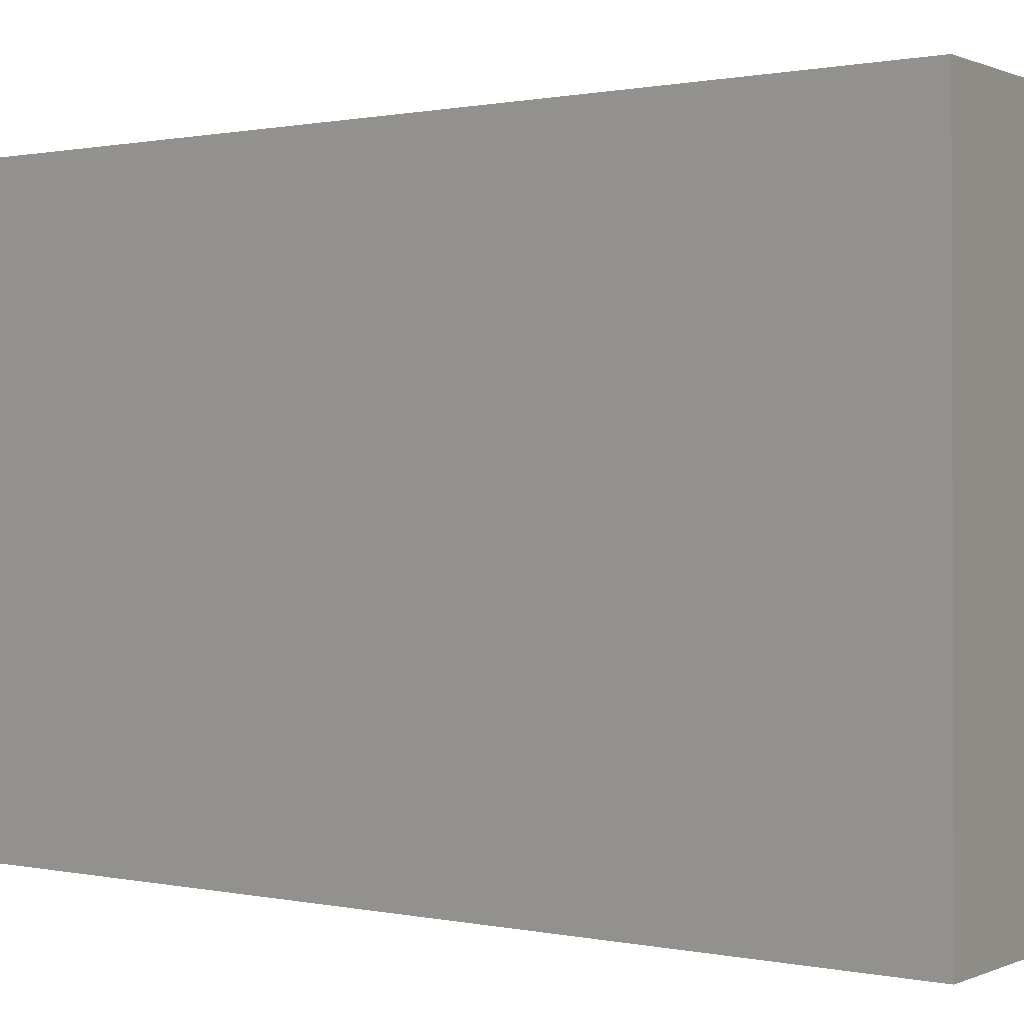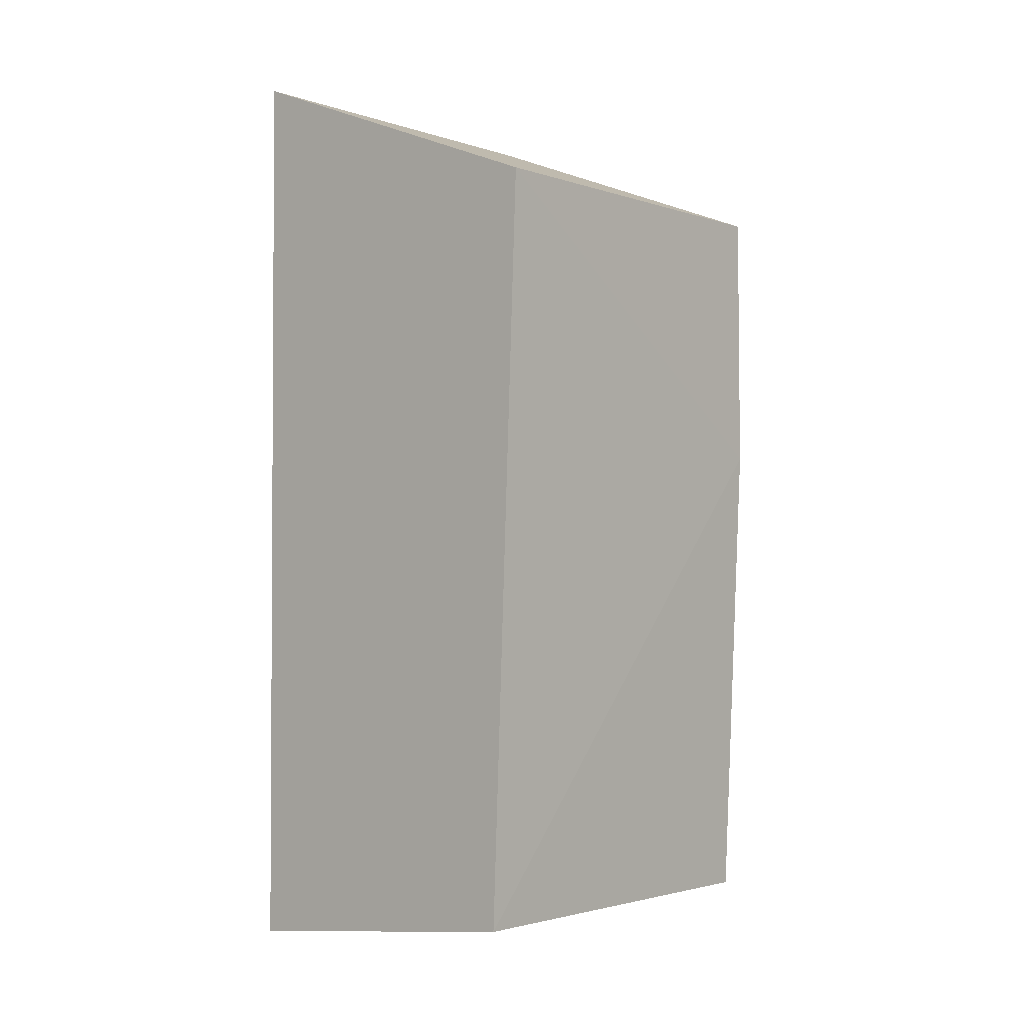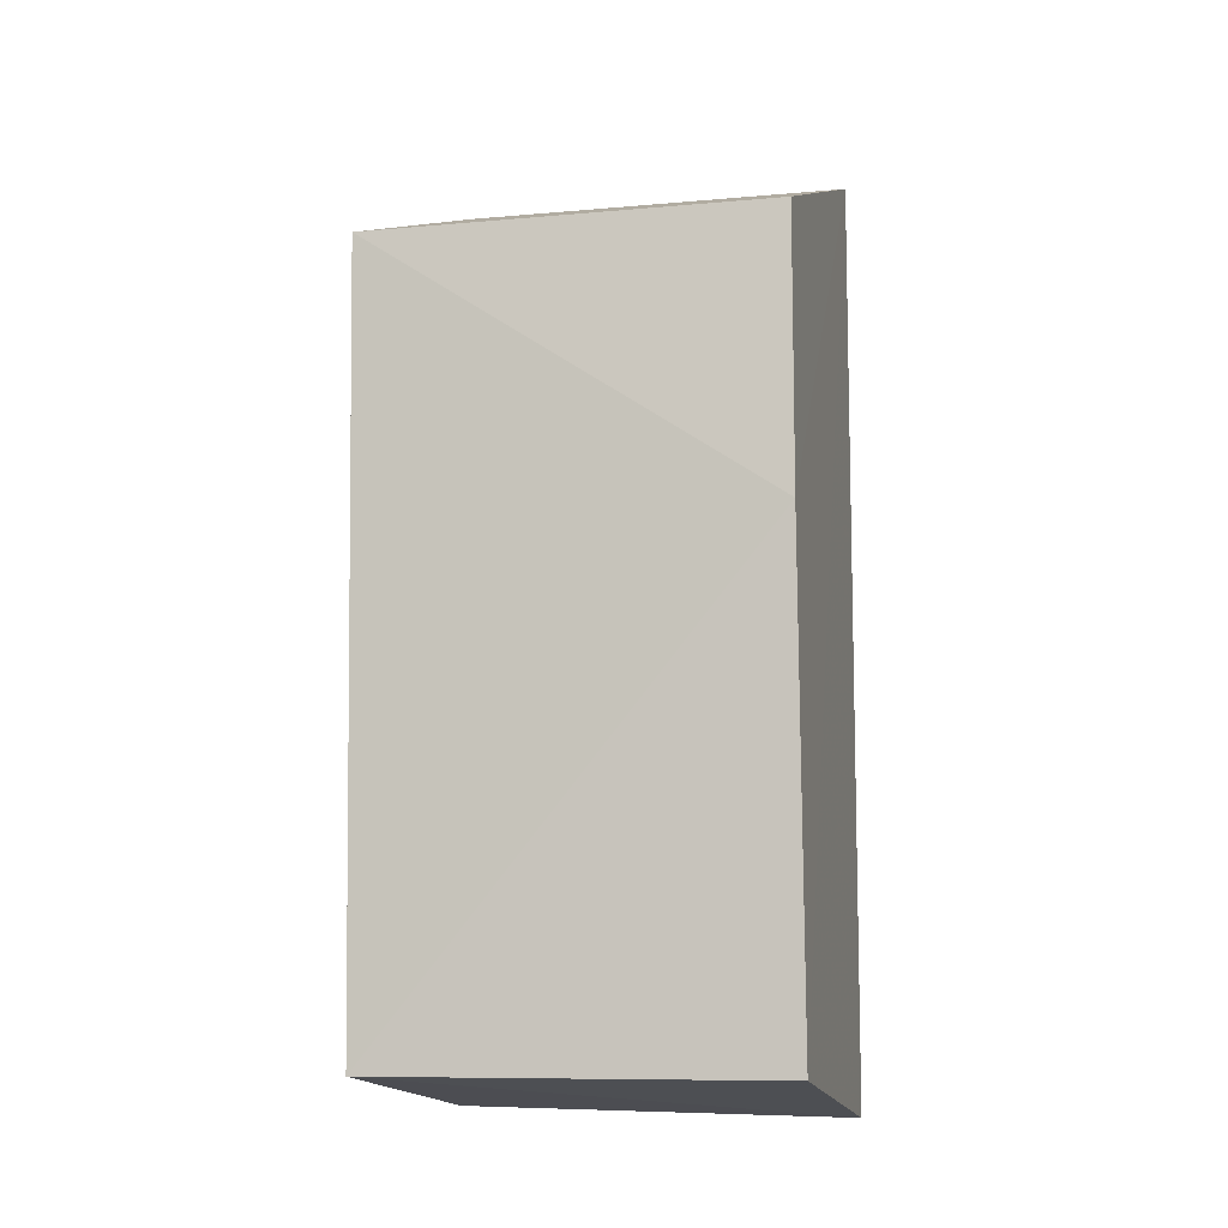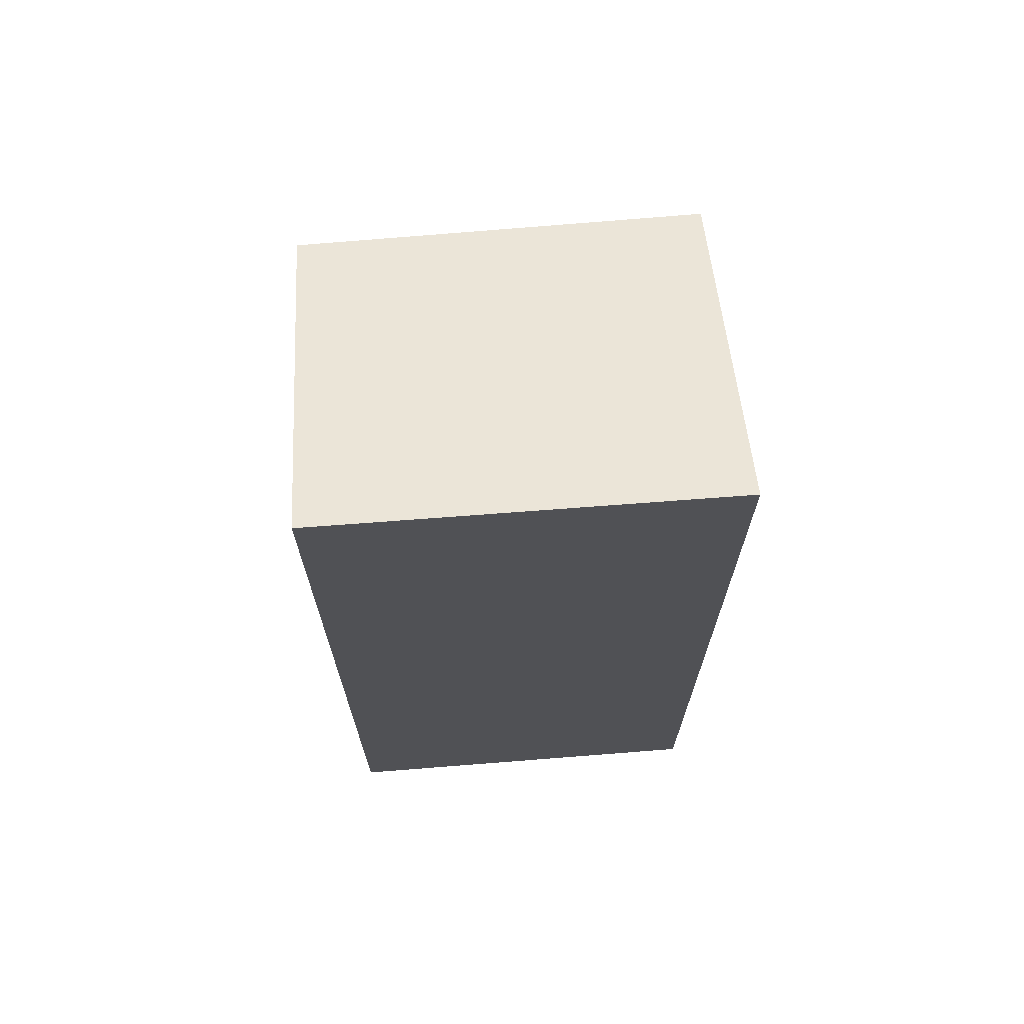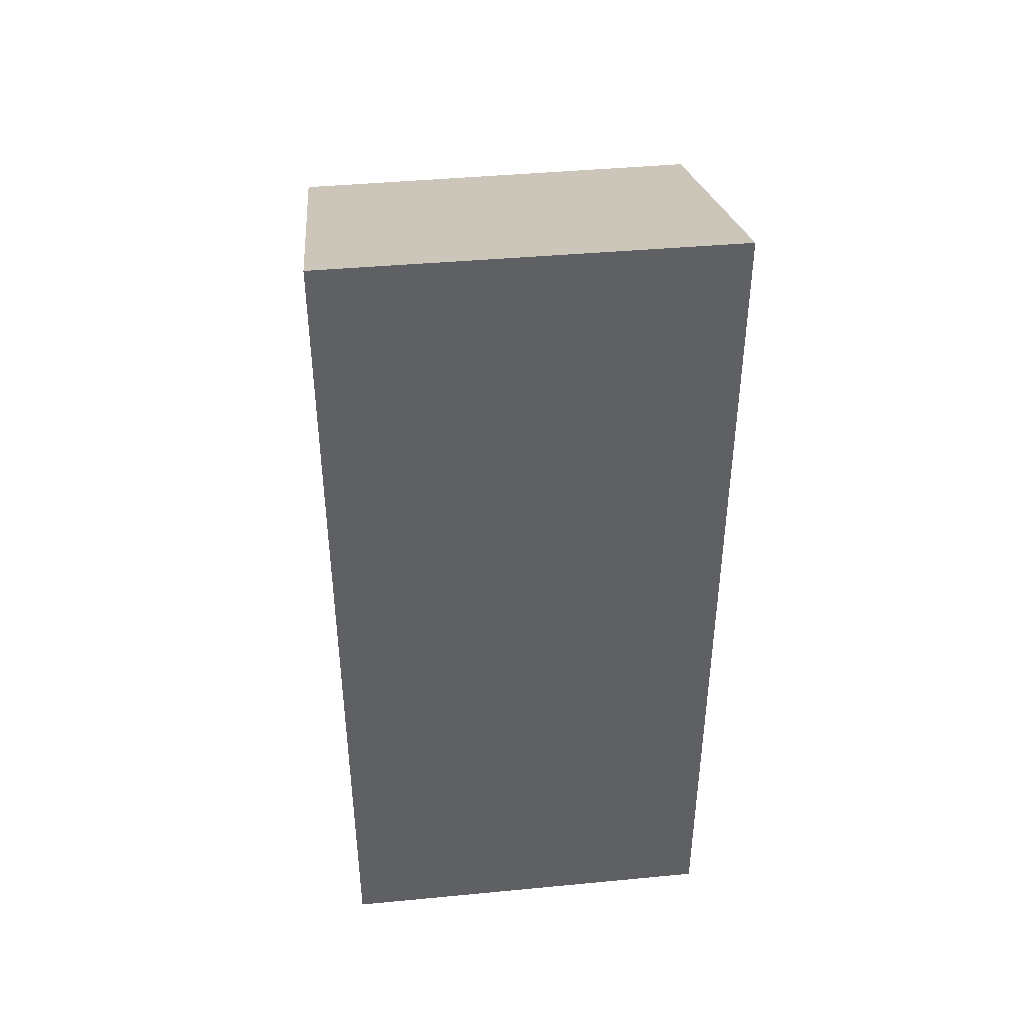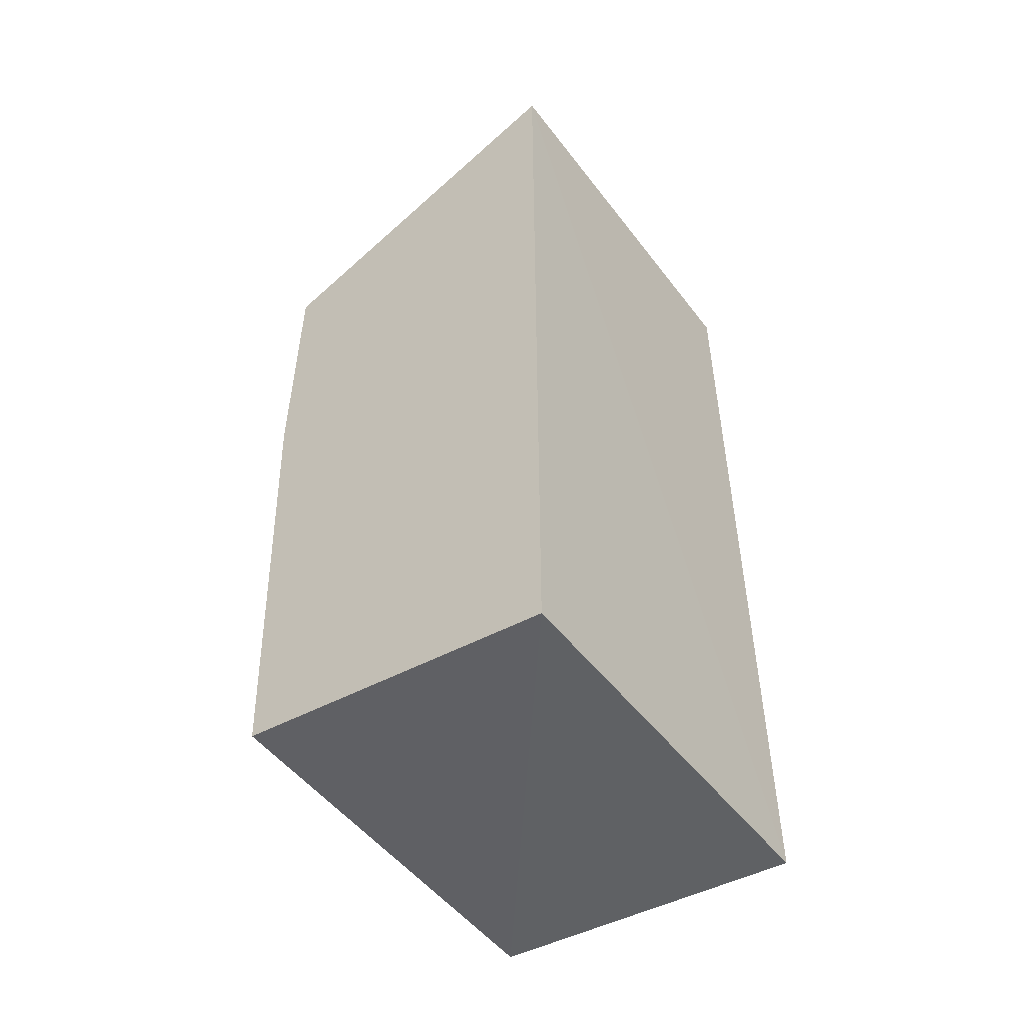
<metadata>
{"format":"obj","ext":"obj","renderer":"f3d","projection":"perspective","resolution":1024,"background":"white","views":[{"elev":0.5,"azim":136.8,"up":"+Z"},{"elev":-2.1,"azim":-139.5,"up":"+Y"},{"elev":-9.9,"azim":-76.3,"up":"+Y"},{"elev":69.2,"azim":85.7,"up":"+Y"},{"elev":42.4,"azim":84.2,"up":"+Y"},{"elev":-51.3,"azim":36.0,"up":"+Y"}]}
</metadata>
<code>
v -0.07517 0.06649 0.04504
v -0.07519 0.02849 0.045
v -0.07517 0.06657 0.02867
v -0.0896 0.06098 0.02862
v -0.08943 0.05007 0.04498
v -0.07519 0.02878 0.02866
v -0.08937 0.061 0.04497
v -0.08852 0.03034 0.04497
v -0.08843 0.03036 0.02861
f 6 1 2
f 6 3 1
f 7 1 3
f 7 3 4
f 7 5 1
f 7 4 5
f 8 2 1
f 8 1 5
f 9 6 2
f 9 2 8
f 9 4 3
f 9 3 6
f 9 8 5
f 9 5 4

</code>
